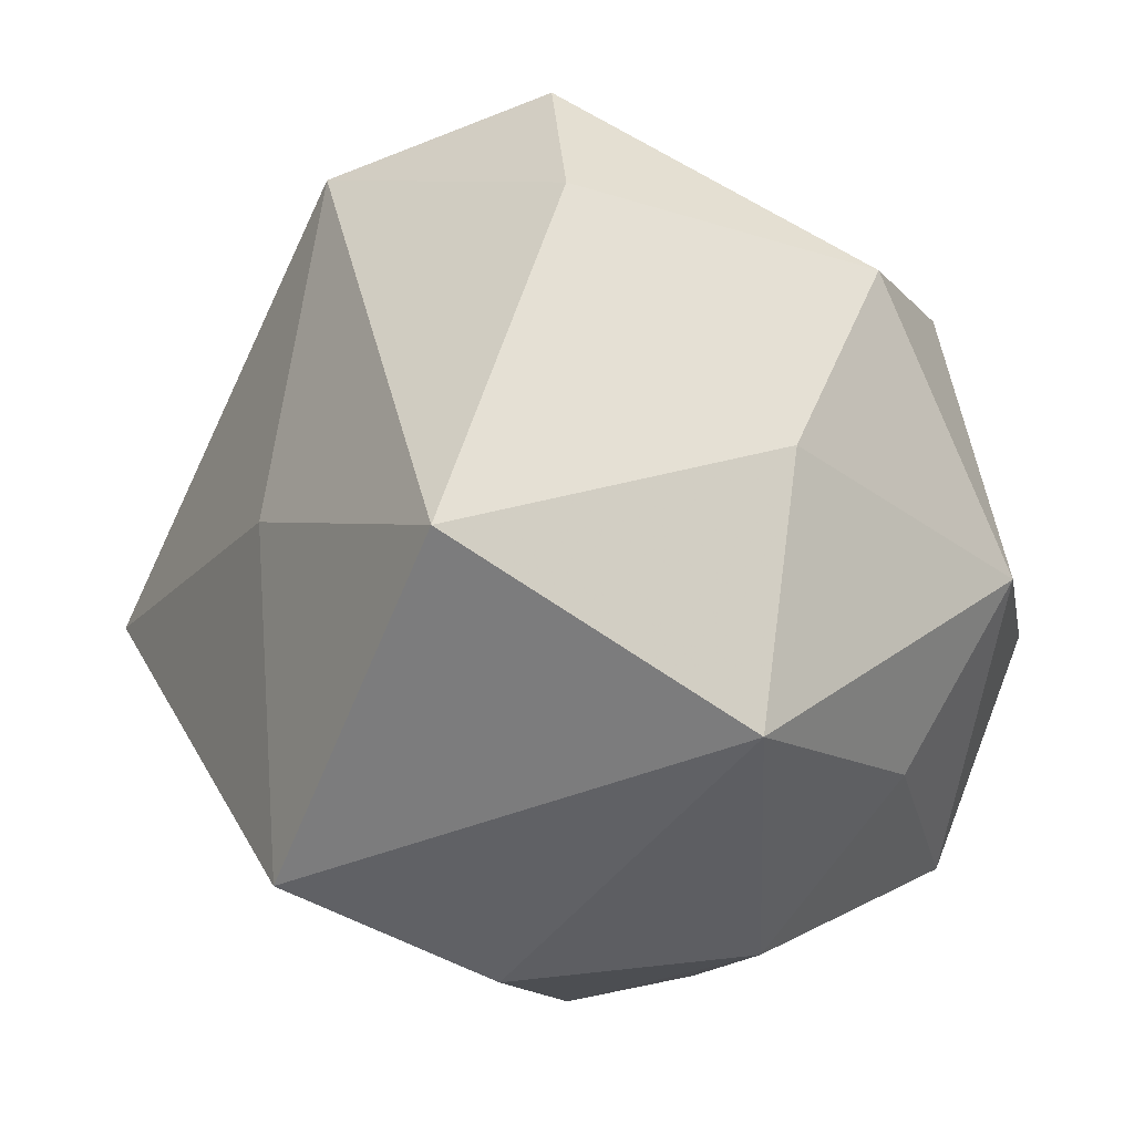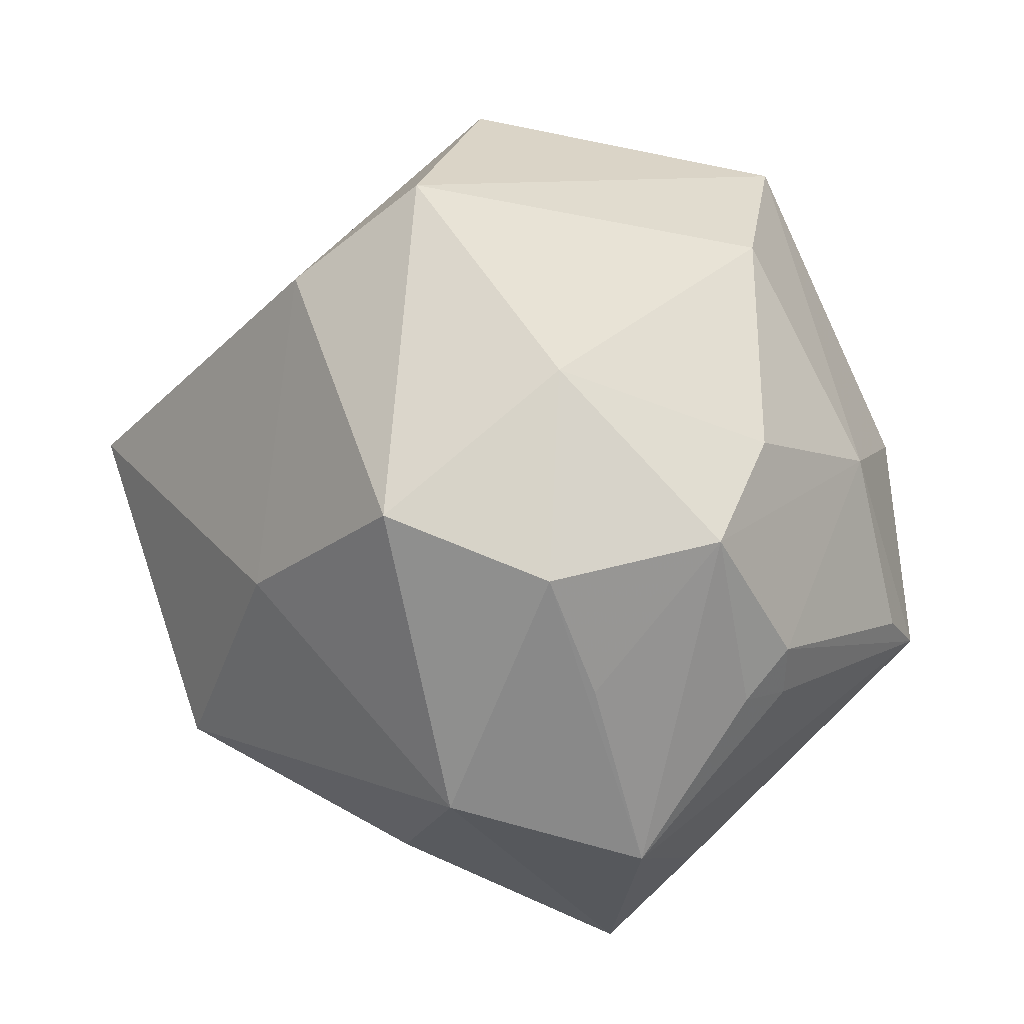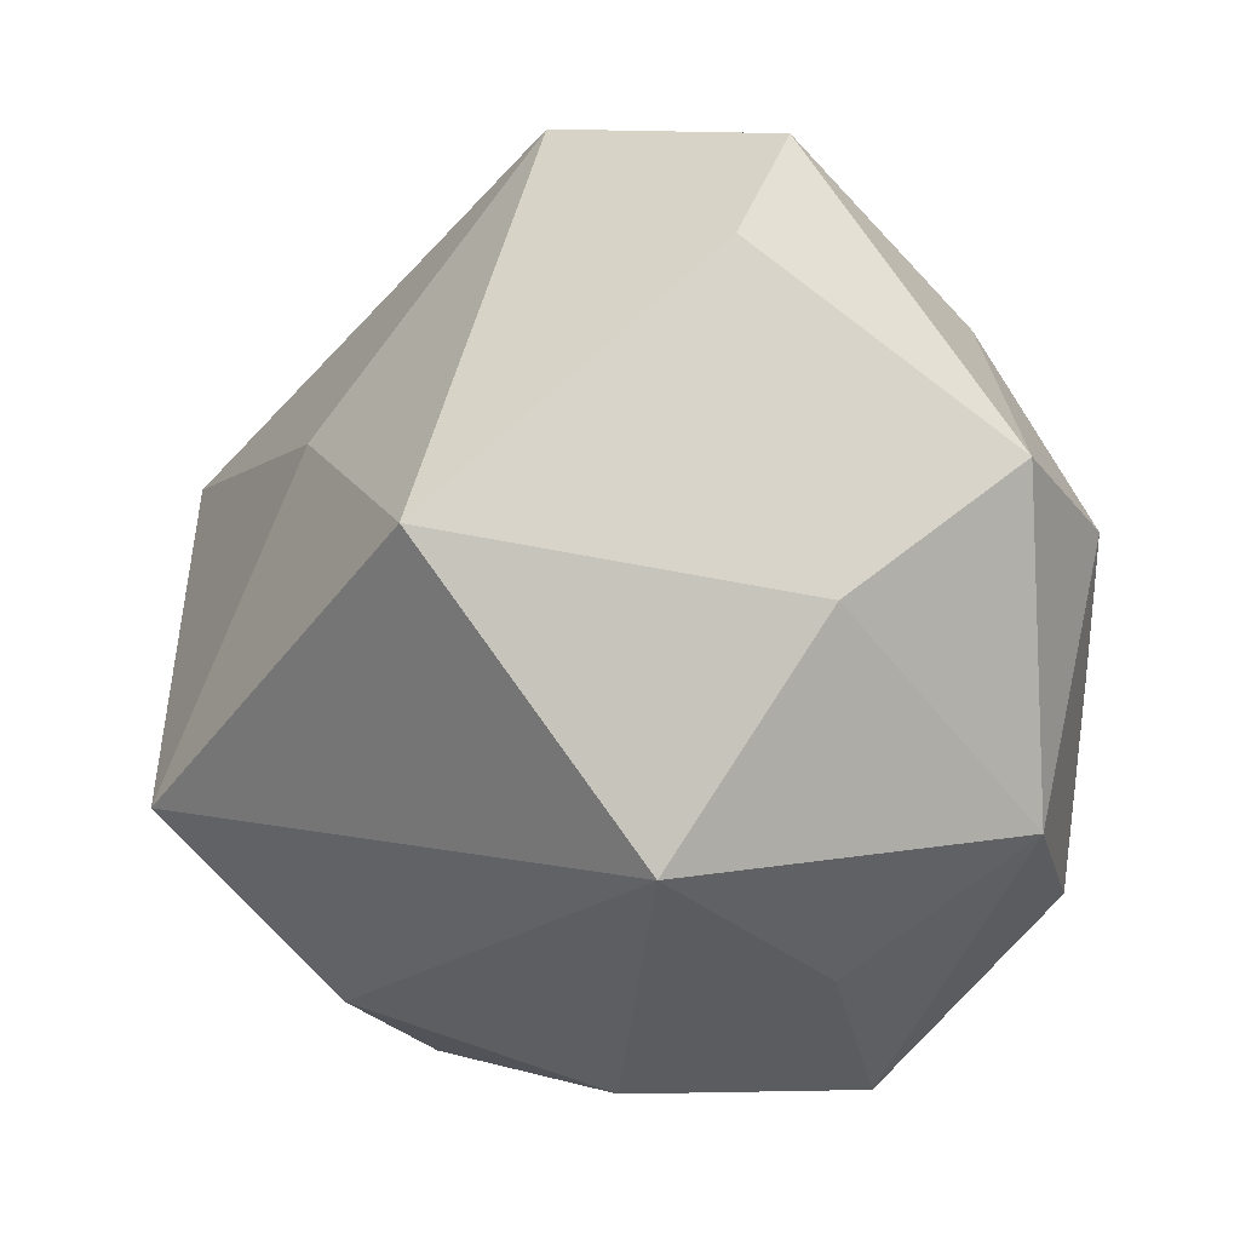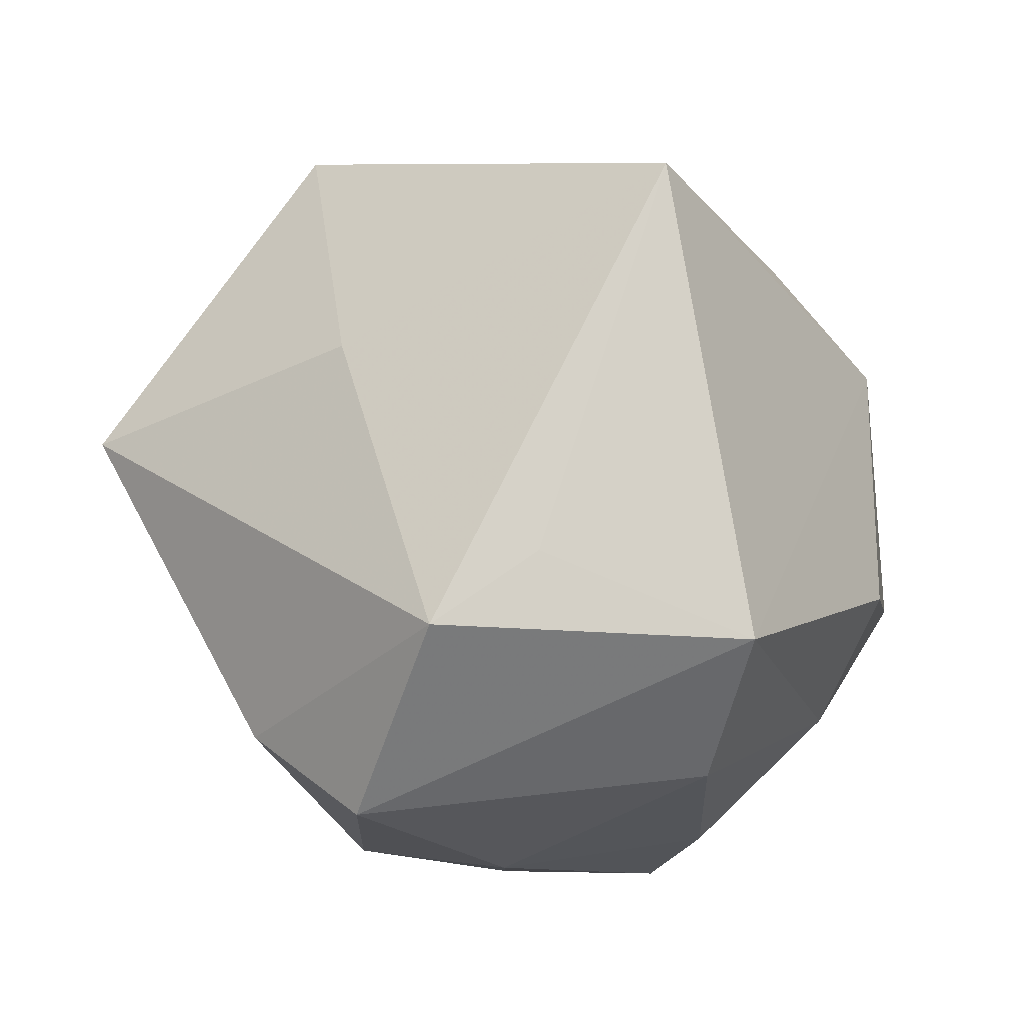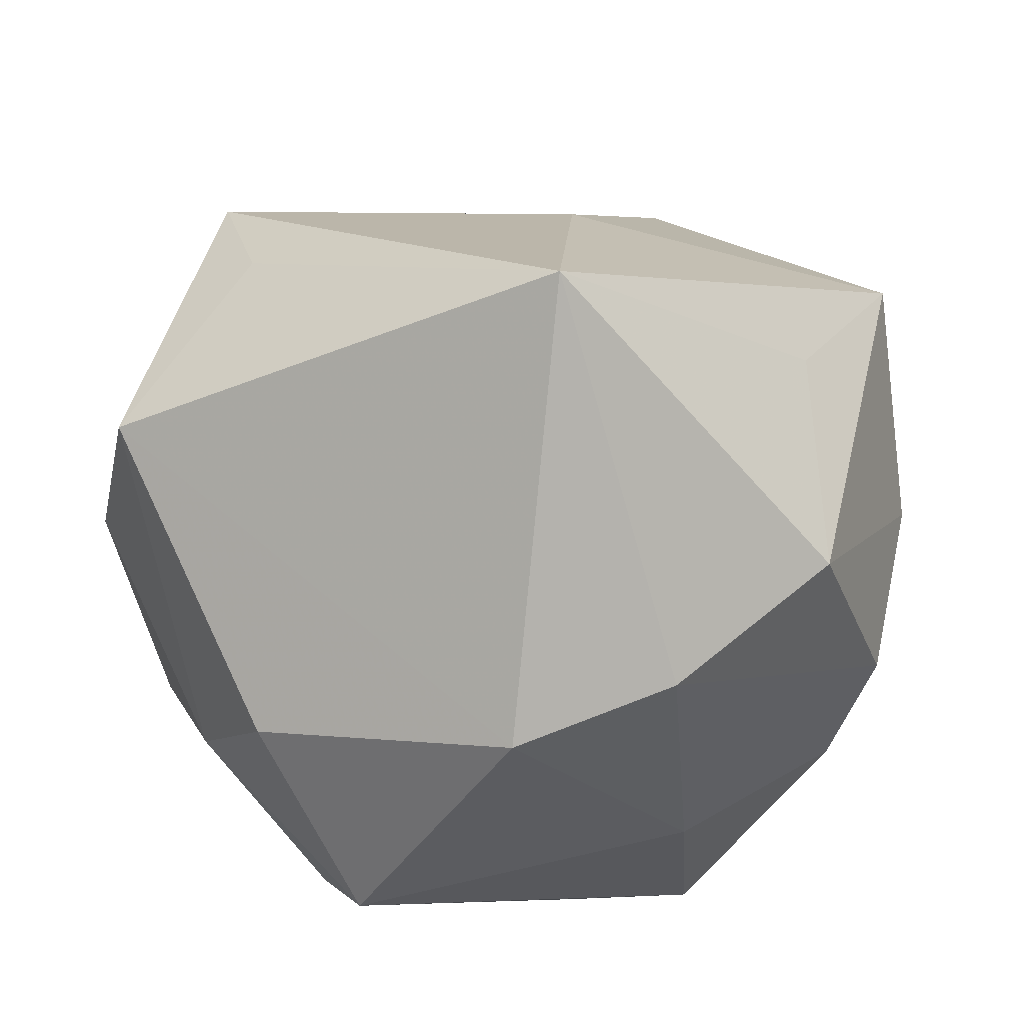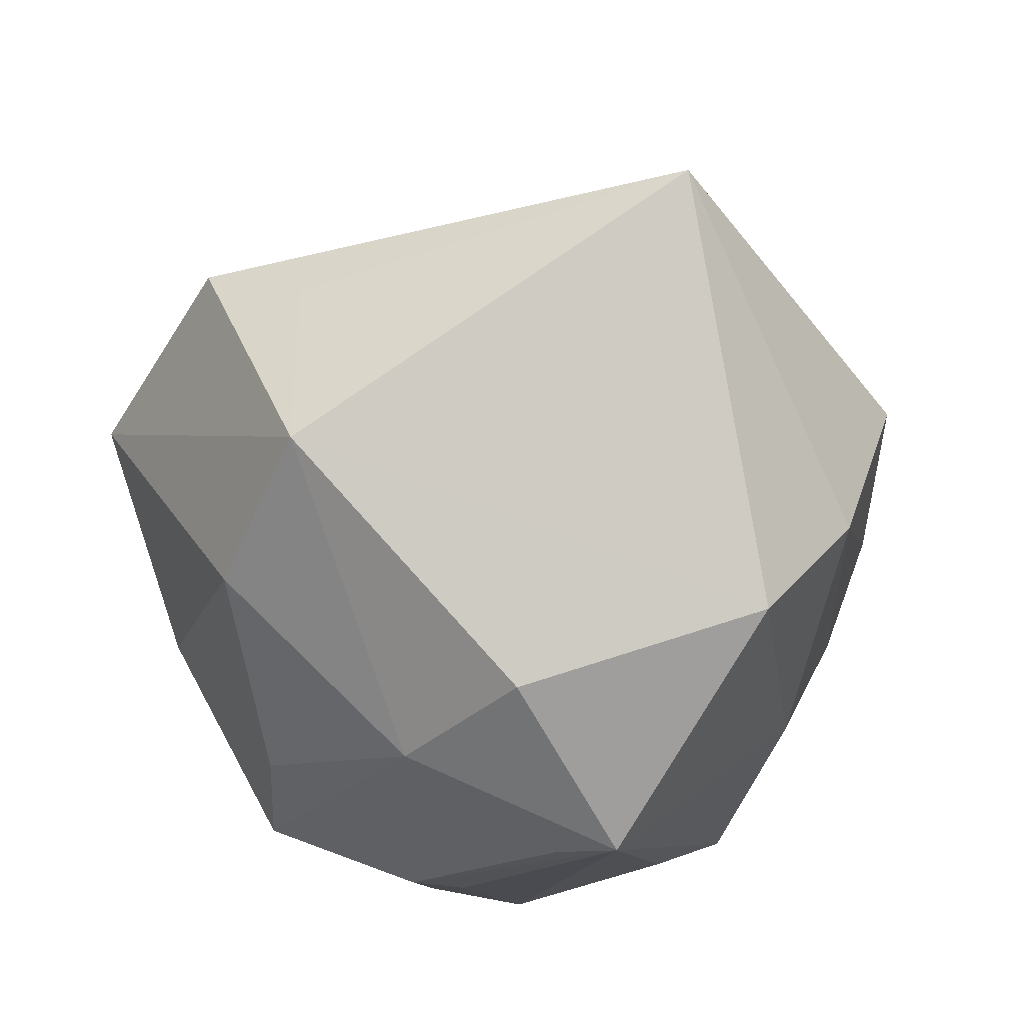
<metadata>
{"format":"obj","ext":"obj","renderer":"f3d","projection":"perspective","resolution":1024,"background":"white","views":[{"elev":65.6,"azim":-77.6,"up":"+Z"},{"elev":-35.8,"azim":64.6,"up":"+Y"},{"elev":68.1,"azim":-52.0,"up":"+Z"},{"elev":58.0,"azim":72.7,"up":"+Y"},{"elev":-49.1,"azim":-175.1,"up":"+Z"},{"elev":28.5,"azim":143.6,"up":"+Y"}]}
</metadata>
<code>
v 0.02384 0.03418 0.006659
v -0.03952 -0.007146 -0.01735
v 0.02779 0.03233 0.01939
v 0.0424 0.01089 -0.00635
v -0.0177 -0.0192 -0.02876
v 0.02916 -0.02985 0.01192
v -0.04317 0.01979 0.01302
v -0.01893 0.009257 0.04568
v -0.03536 -0.02531 -0.001802
v 0.03733 -0.00958 0.01463
v 0.03247 -0.005286 -0.02457
v 0.02681 -0.02853 -0.01705
v -0.01786 0.01068 -0.03656
v 0.03915 -0.01272 -0.008167
v 0.00316 -0.04217 0.01088
v -0.009376 0.04791 -0.01769
v -0.0441 -0.00153 0.0004701
v 0.02078 -0.03575 0.002704
v -0.02571 -0.02183 0.03009
v 0.02232 -0.03298 -0.01436
v -0.004563 -0.03668 -0.02222
v 0.01649 -0.01503 -0.04022
v 0.03708 0.02829 -0.01218
v -0.009867 0.02948 0.01833
v 0.001589 -0.01947 0.0333
v -0.01721 -0.04136 -0.01841
v -0.03342 0.02468 -0.004183
v 0.03661 -0.025 -0.003726
v 0.02143 0.006358 0.03803
v 0.02056 -0.01649 -0.0351
v -0.01759 -0.03542 0.007044
v 0.02428 -0.02355 0.02808
v 0.03576 0.01097 0.03029
v -0.03389 0.0152 -0.02524
v 0.02159 -0.03016 -0.01943
v -0.03387 -0.01904 -0.01826
v 0.006648 -0.04513 -0.009822
v 0.02471 0.004956 -0.03372
v -0.001539 0.008923 -0.04202
f 22 39 38
f 38 39 23
f 34 27 16
f 23 39 16
f 16 1 23
f 32 33 29
f 23 33 4
f 5 39 22
f 22 26 5
f 25 29 8
f 32 29 25
f 3 33 23
f 23 1 3
f 3 29 33
f 8 29 3
f 1 16 3
f 34 16 13
f 13 16 39
f 39 5 13
f 10 4 33
f 10 33 32
f 34 13 2
f 21 26 22
f 22 37 21
f 21 37 26
f 6 10 32
f 28 10 6
f 26 37 15
f 32 25 15
f 15 6 32
f 37 6 15
f 22 30 12
f 11 38 23
f 23 4 11
f 22 38 11
f 11 30 22
f 28 12 11
f 11 12 30
f 8 3 24
f 24 3 16
f 36 5 26
f 26 9 36
f 36 9 2
f 36 13 5
f 36 2 13
f 7 16 27
f 7 27 34
f 7 24 16
f 8 24 7
f 18 37 28
f 28 6 18
f 18 6 37
f 28 37 20
f 20 12 28
f 35 37 22
f 22 12 35
f 35 20 37
f 12 20 35
f 28 11 14
f 14 11 4
f 14 10 28
f 4 10 14
f 34 2 17
f 17 7 34
f 2 9 17
f 31 9 26
f 26 15 31
f 7 17 19
f 8 7 19
f 19 17 9
f 9 31 19
f 19 25 8
f 19 15 25
f 19 31 15

</code>
